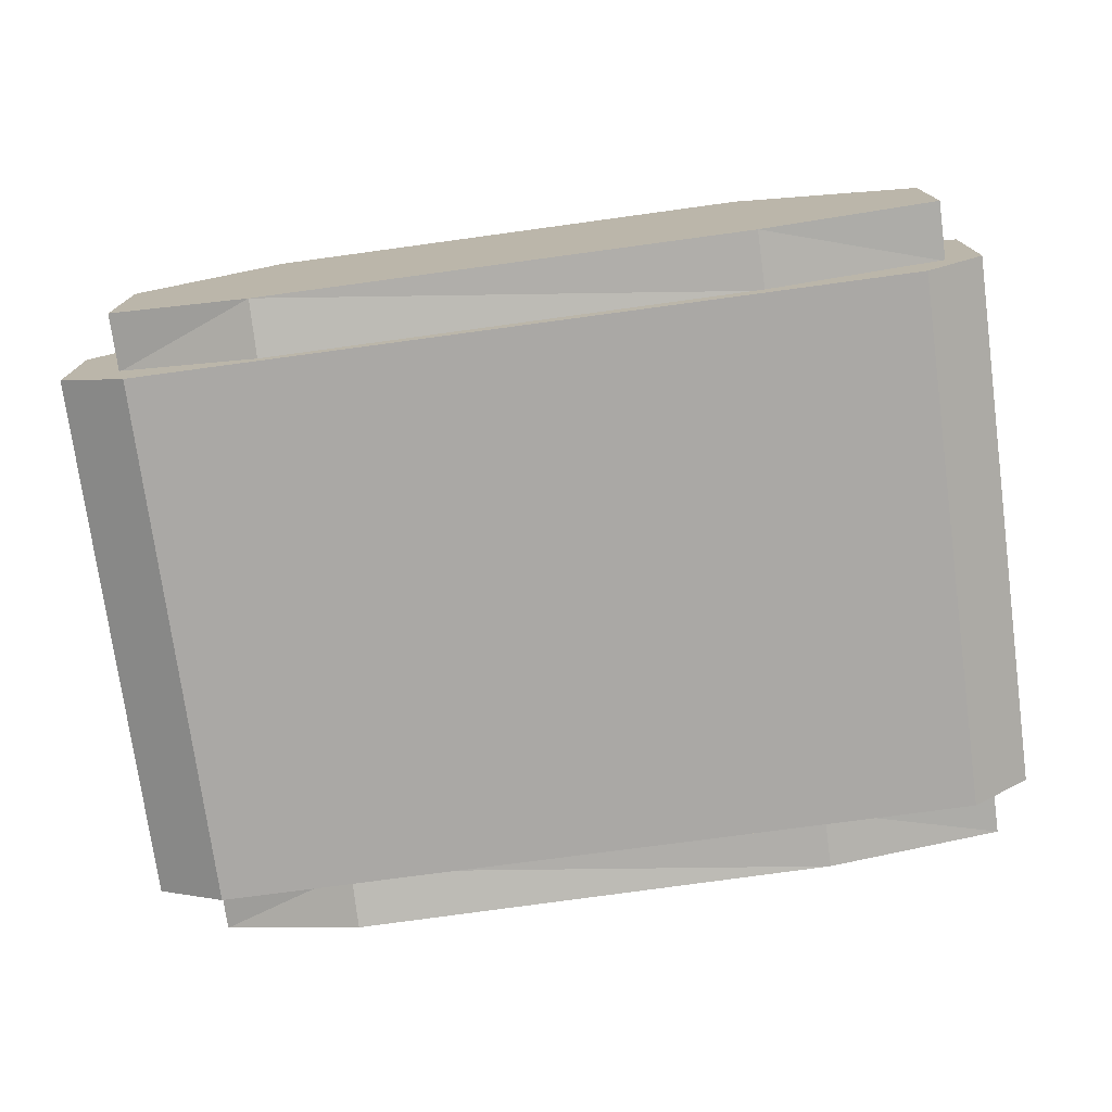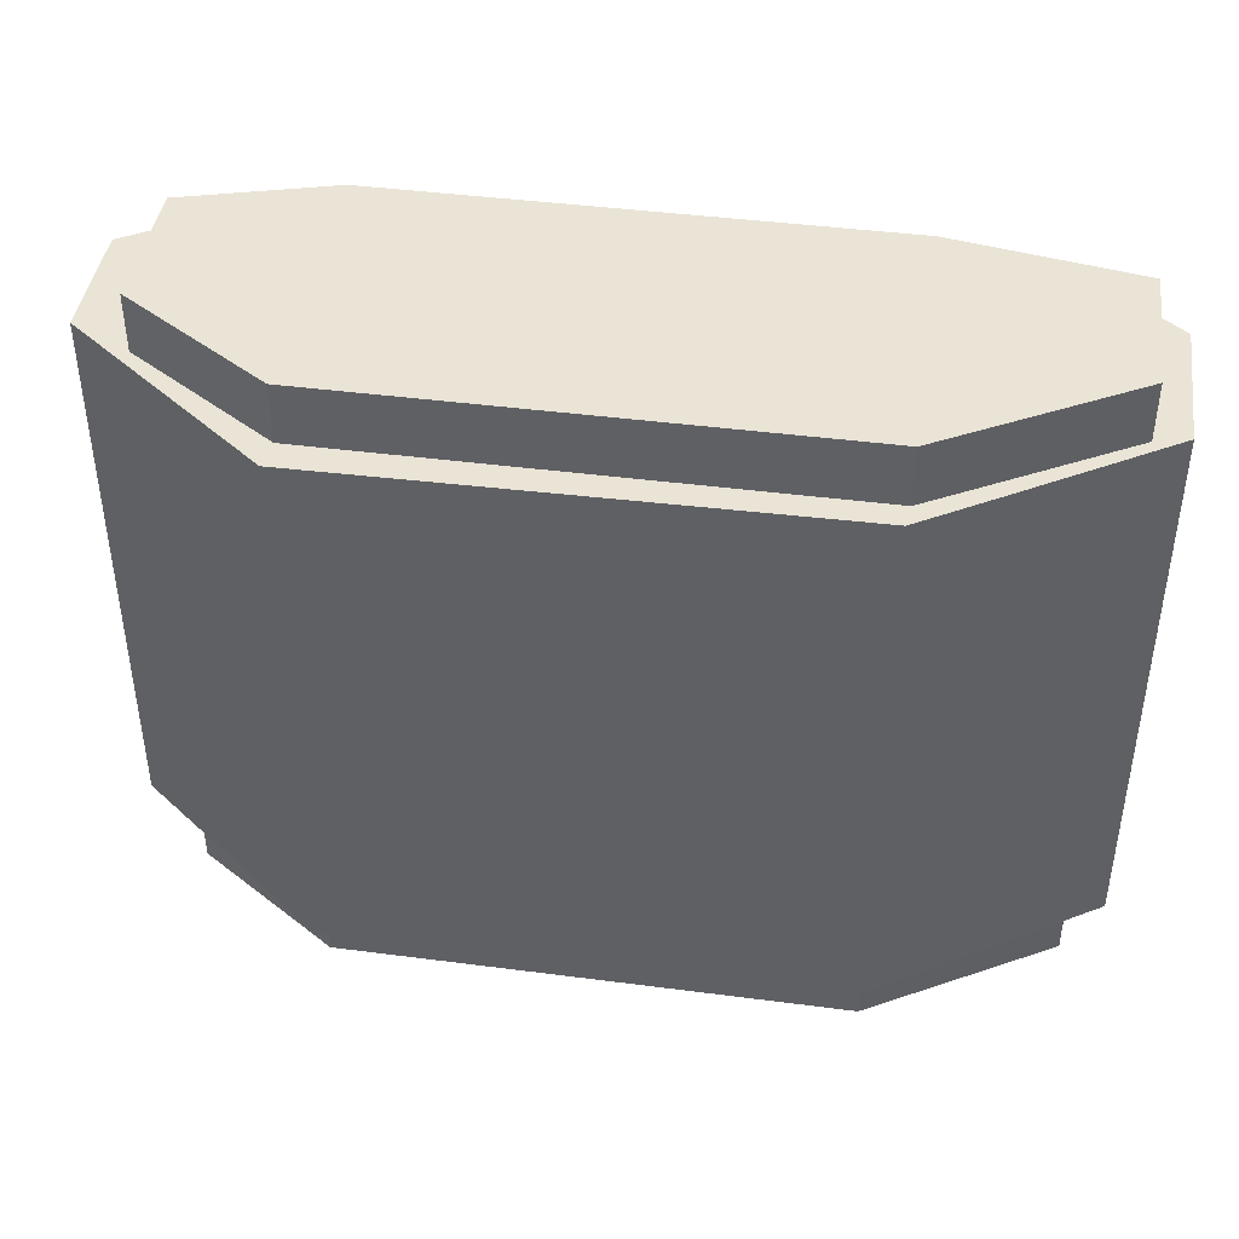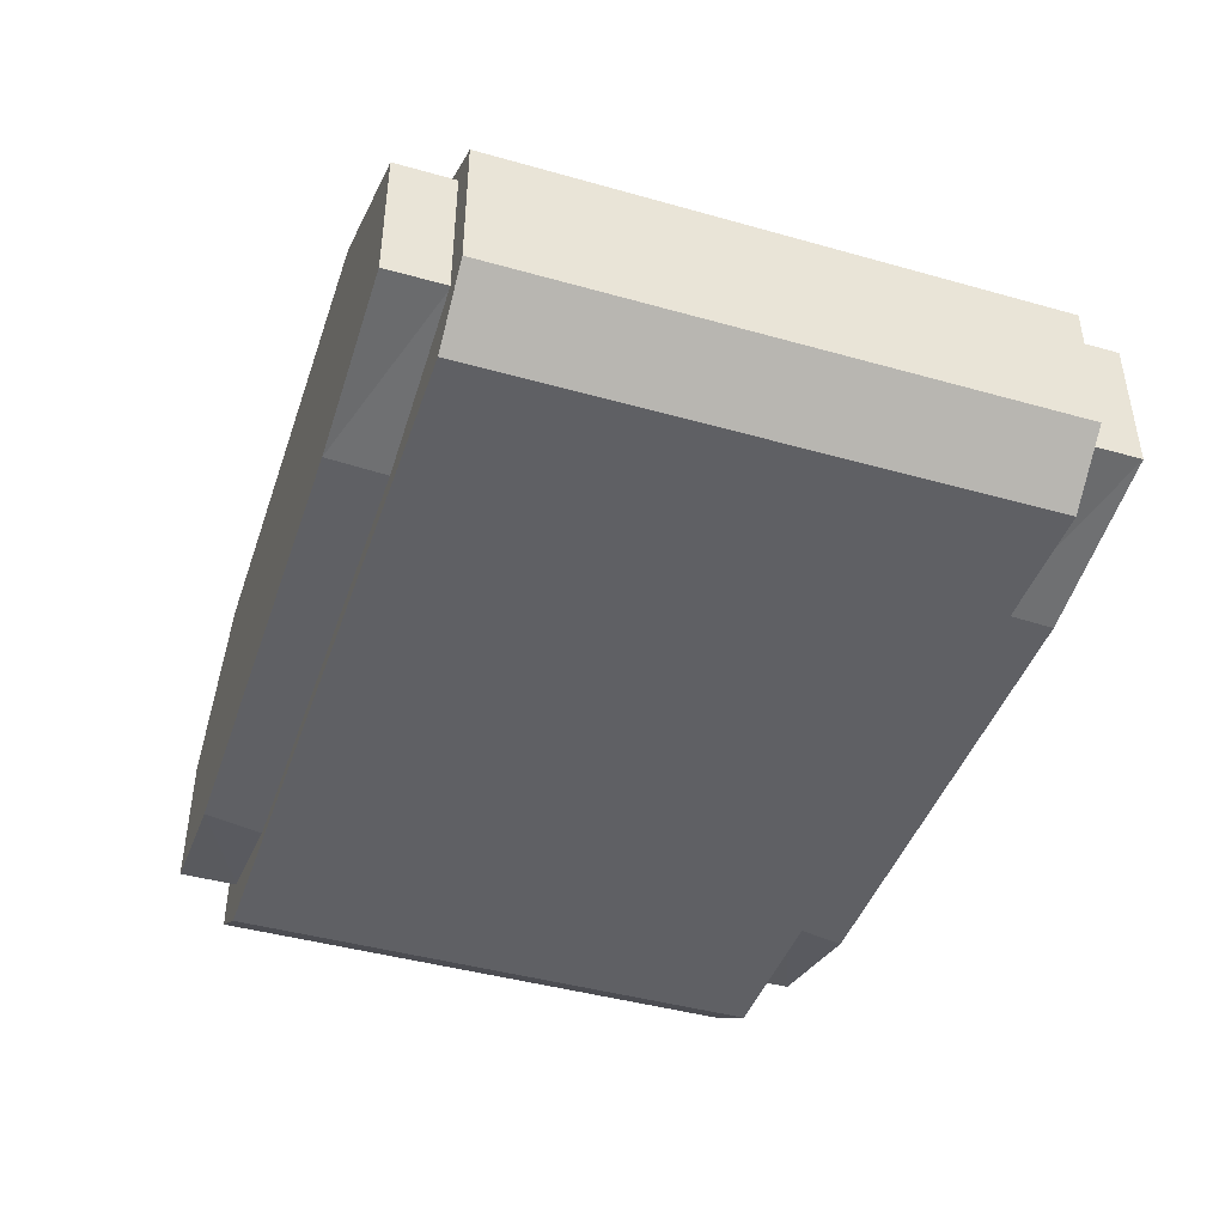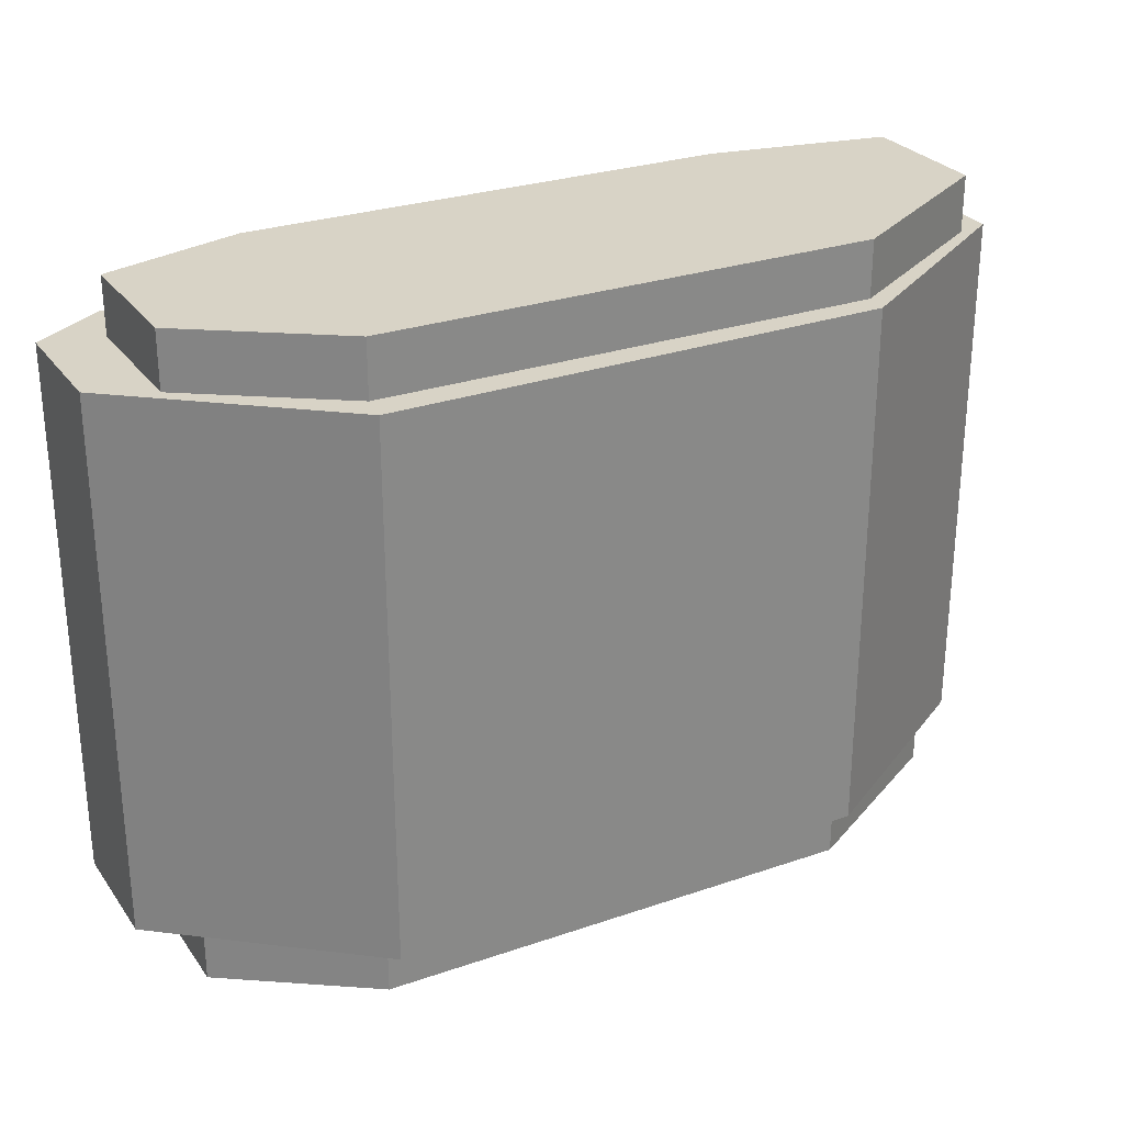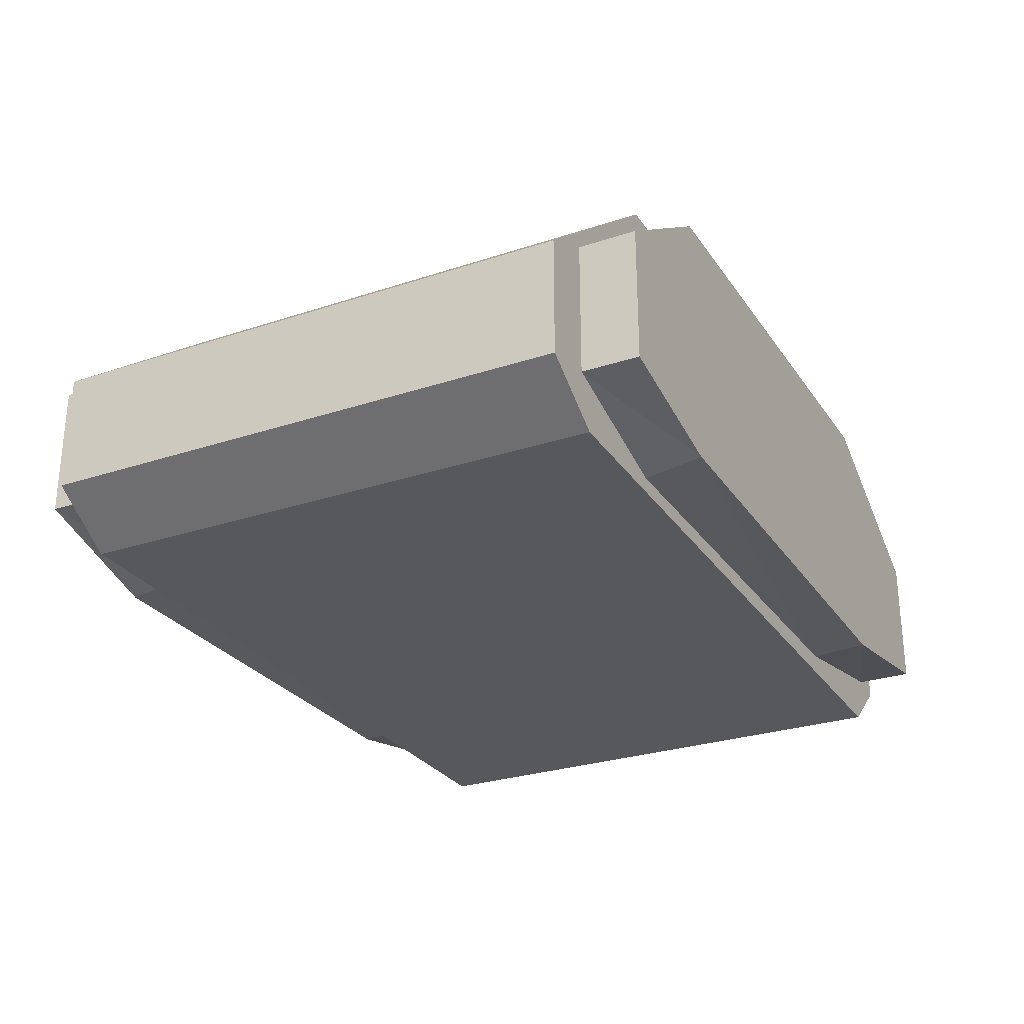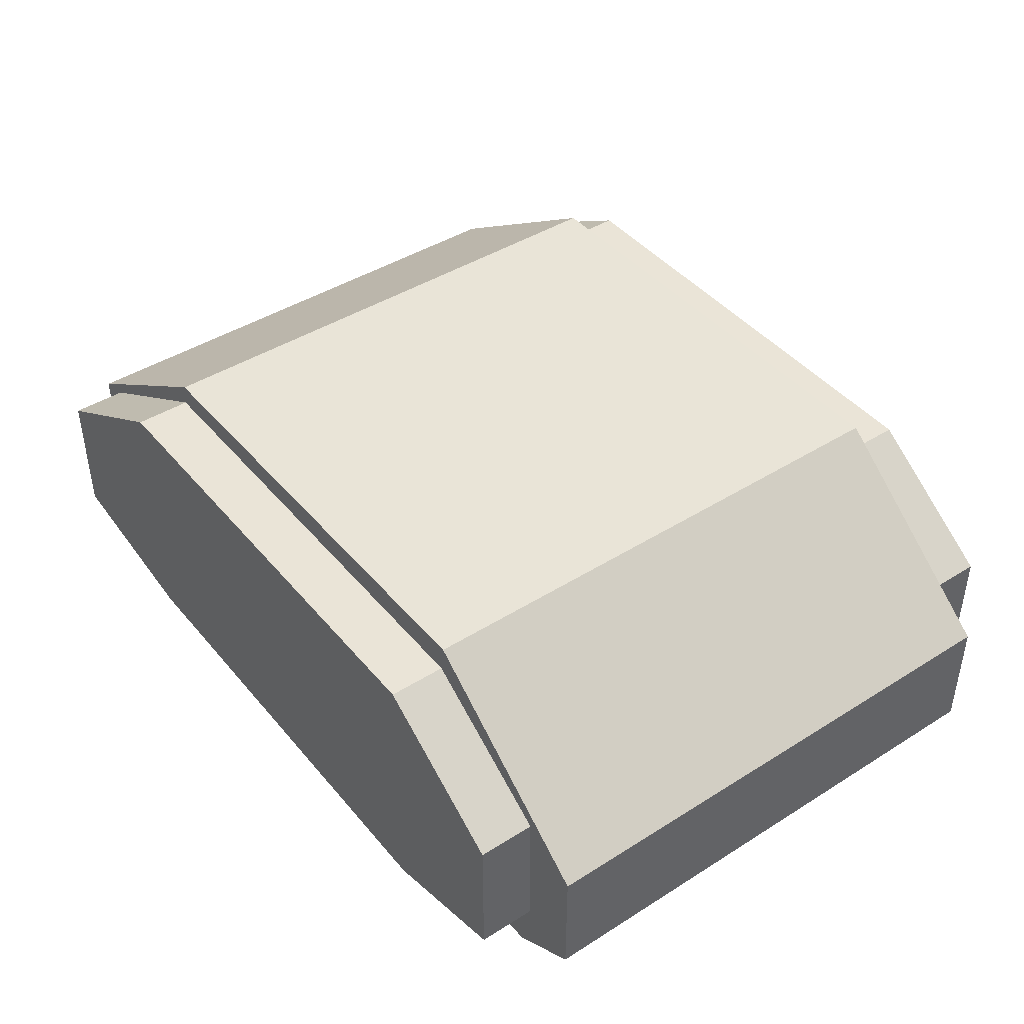
<metadata>
{"format":"obj","ext":"obj","renderer":"f3d","projection":"perspective","resolution":1024,"background":"white","views":[{"elev":-75.1,"azim":-172.3,"up":"+Y"},{"elev":42.5,"azim":-171.8,"up":"+Z"},{"elev":-43.5,"azim":-108.4,"up":"+Y"},{"elev":27.8,"azim":151.7,"up":"+Z"},{"elev":-27.7,"azim":116.9,"up":"+Y"},{"elev":43.0,"azim":53.2,"up":"+Y"}]}
</metadata>
<code>
o Cube
v 0.9183 1.19 -1
v 1.385 0 -1
v 0.9183 1.19 1
v 1.385 0 1
v -0.8916 1.19 -1
v -1.454 0 -1
v -0.8916 1.19 1
v -1.454 0 1
v -1.454 0 0
v 0.9183 1.19 0
v -0.8916 1.19 0
v 1.385 0 0
v 1.646 0.6068 -1
v -1.679 0.6941 1
v 1.646 0.6068 1
v -1.679 0.6941 -1
v 1.646 0.6068 0
v -1.679 0.6941 0
v 1.385 0 -1
v 0.9183 1.19 1
v 1.385 0 1
v 0.9183 1.19 -1
v 1.385 0 0
v 0.9183 1.19 0
v 1.14 1.012 -1
v 1.136 1.012 1
v -1.454 0 -1
v -0.8916 1.19 1
v -1.454 0 0
v -1.177 1.012 1
v -1.454 0 1
v -0.8916 1.19 -1
v -0.8916 1.19 0
v -1.174 1.012 -1
v -1.55 0.2039 -0.9955
v -1.55 0.7084 -0.9955
v -1.55 0.2039 -1.211
v -1.55 0.7084 -1.211
v 1.44 0.2039 -0.9955
v 1.44 0.7084 -0.9955
v 1.44 0.2039 -1.211
v 1.44 0.7084 -1.211
v -0.8918 0.08727 -1.211
v -0.8918 1.09 -1.211
v -0.8918 0.07641 -0.9955
v -0.8918 1.09 -0.9955
v 0.9136 1.069 -1.211
v 0.9136 0.05518 -0.9955
v 0.9136 0.08897 -1.211
v 0.9136 1.069 -0.9955
v -1.56 0.2176 1.209
v -1.56 0.722 1.209
v -1.56 0.2176 0.9939
v -1.56 0.722 0.9939
v 1.43 0.2176 1.209
v 1.43 0.722 1.209
v 1.43 0.2176 0.9939
v 1.43 0.722 0.9939
v -0.902 0.1009 0.9939
v -0.902 1.104 0.9939
v -0.902 0.09006 1.209
v -0.902 1.104 1.209
v 0.9035 1.083 0.9939
v 0.9035 0.06884 1.209
v 0.9035 0.1026 0.9939
v 0.9035 1.083 1.209
v 1.646 0.1633 -1
v 1.646 0.1633 1
v -1.679 0.1868 -1
v 1.646 0.1633 0
v -1.679 0.1868 0
v -1.679 0.1868 1
v 1.318 0.2723 1
v 1.319 0.2723 -1
v -1.378 0.2723 -1
v -1.379 0.2723 1
v -0.03448 0 1
v 0.01335 1.19 -1
v 0.01335 1.19 0
v -0.01684 1.012 -1
v -0.03448 0 -1
v 0.01335 1.19 1
v -0.03448 0 0
v -0.02002 1.012 1
v -0.03059 0.2723 1
v -0.02973 0.2723 -1
f 33 7 28
f 30 7 14
f 11 16 18
f 23 4 21
f 10 15 17
f 25 1 13
f 1 17 13
f 19 12 23
f 7 18 14
f 32 11 33
f 14 71 72
f 13 70 67
f 74 13 67
f 17 68 70
f 18 69 71
f 76 14 72
f 15 73 68
f 86 25 74
f 1 24 10
f 19 83 81
f 80 22 25
f 23 77 83
f 15 20 26
f 10 20 3
f 9 31 8
f 16 32 34
f 6 29 9
f 16 75 69
f 85 30 76
f 32 79 78
f 84 28 30
f 33 82 79
f 36 37 35
f 49 42 41
f 42 39 41
f 45 36 35
f 49 39 48
f 38 46 44
f 44 50 47
f 43 35 37
f 50 45 48
f 38 43 37
f 40 48 39
f 47 40 42
f 49 45 43
f 43 47 49
f 52 53 51
f 65 58 57
f 58 55 57
f 61 52 51
f 65 55 64
f 54 62 60
f 60 66 63
f 59 51 53
f 66 61 64
f 54 59 53
f 56 64 55
f 63 56 58
f 65 61 59
f 59 63 65
f 77 76 31
f 6 75 27
f 81 74 19
f 4 73 21
f 31 72 8
f 71 6 9
f 70 4 12
f 19 67 2
f 67 12 2
f 72 9 8
f 75 81 27
f 73 77 21
f 79 20 24
f 20 84 26
f 78 24 22
f 26 85 73
f 83 31 29
f 32 80 34
f 81 29 27
f 34 86 75
f 33 11 7
f 30 28 7
f 11 5 16
f 23 12 4
f 10 3 15
f 25 22 1
f 1 10 17
f 19 2 12
f 7 11 18
f 32 5 11
f 14 18 71
f 13 17 70
f 74 25 13
f 17 15 68
f 18 16 69
f 76 30 14
f 15 26 73
f 86 80 25
f 1 22 24
f 19 23 83
f 80 78 22
f 23 21 77
f 15 3 20
f 10 24 20
f 9 29 31
f 16 5 32
f 6 27 29
f 16 34 75
f 85 84 30
f 32 33 79
f 84 82 28
f 33 28 82
f 36 38 37
f 49 47 42
f 42 40 39
f 45 46 36
f 49 41 39
f 38 36 46
f 44 46 50
f 43 45 35
f 50 46 45
f 38 44 43
f 40 50 48
f 47 50 40
f 49 48 45
f 43 44 47
f 52 54 53
f 65 63 58
f 58 56 55
f 61 62 52
f 65 57 55
f 54 52 62
f 60 62 66
f 59 61 51
f 66 62 61
f 54 60 59
f 56 66 64
f 63 66 56
f 65 64 61
f 59 60 63
f 77 85 76
f 6 69 75
f 81 86 74
f 4 68 73
f 31 76 72
f 71 69 6
f 70 68 4
f 19 74 67
f 67 70 12
f 72 71 9
f 75 86 81
f 73 85 77
f 79 82 20
f 20 82 84
f 78 79 24
f 26 84 85
f 83 77 31
f 32 78 80
f 81 83 29
f 34 80 86

</code>
